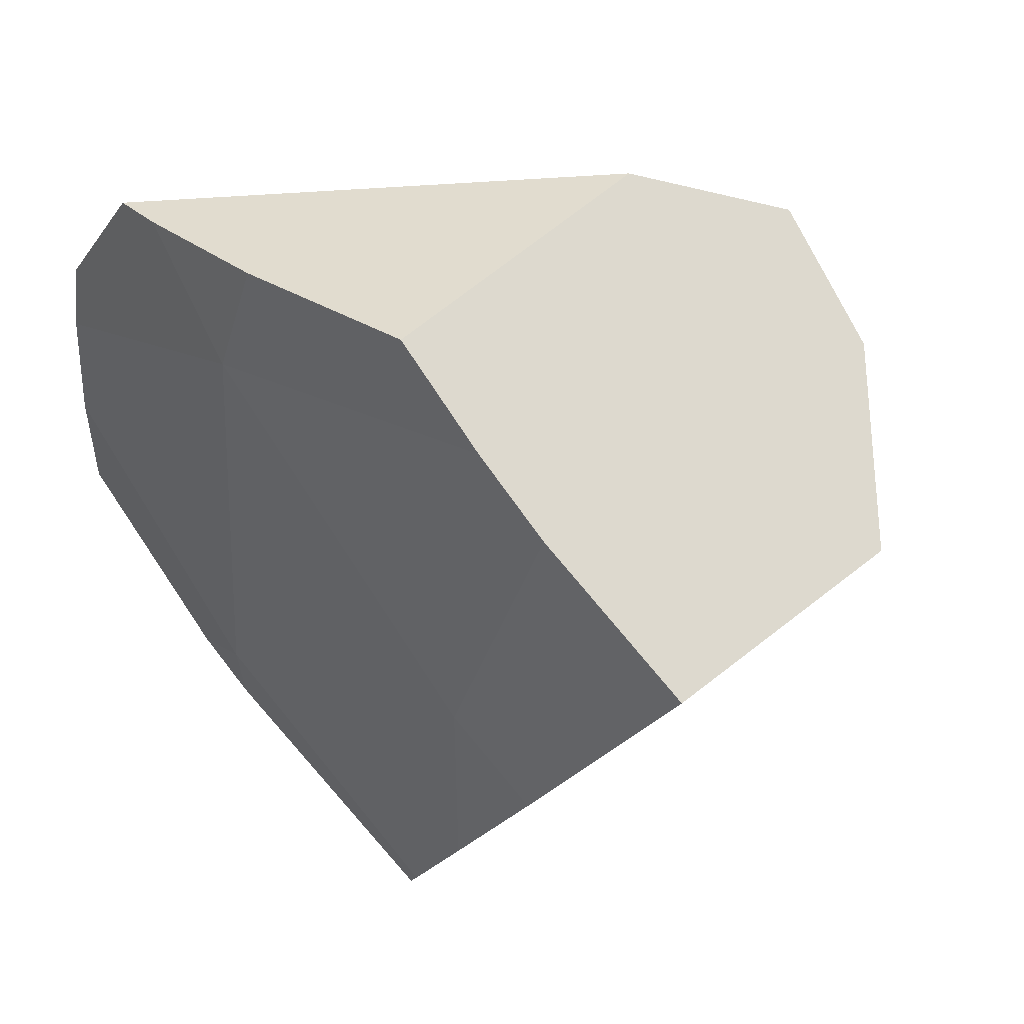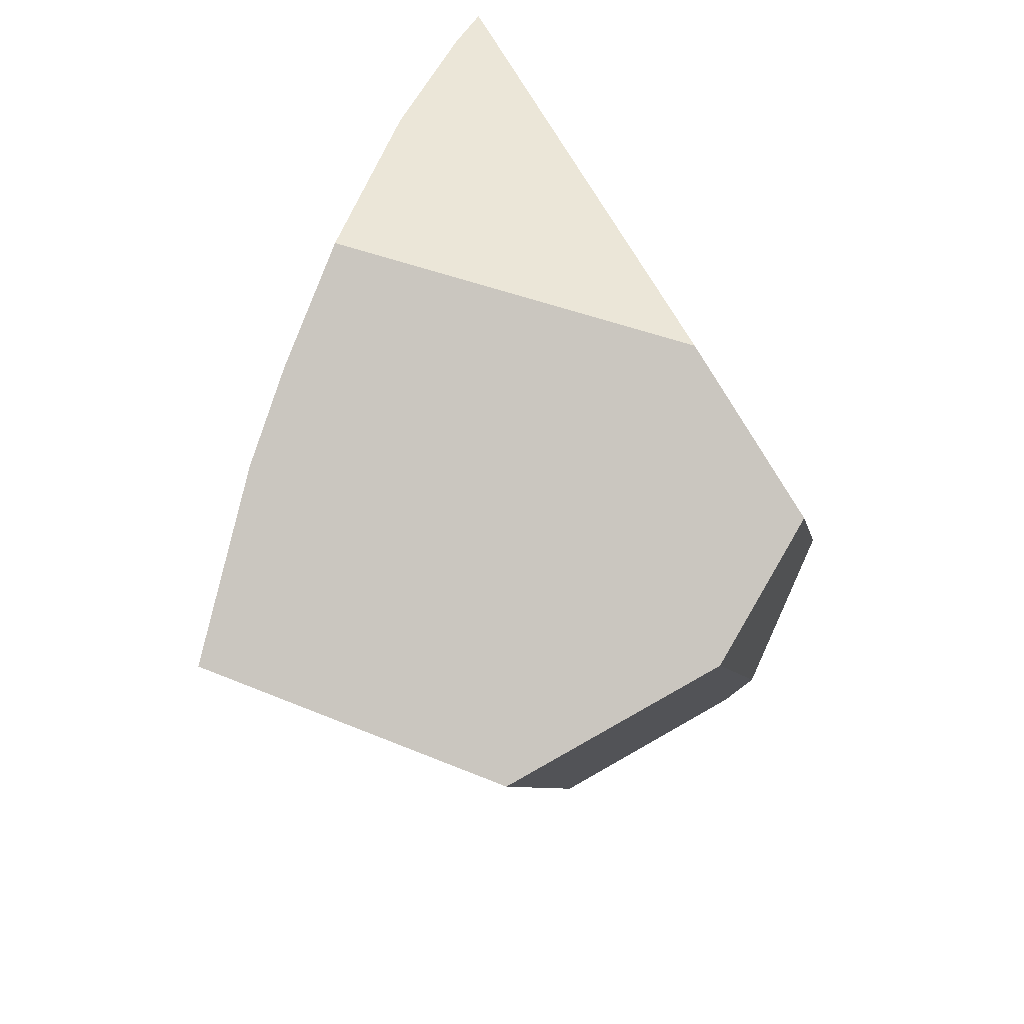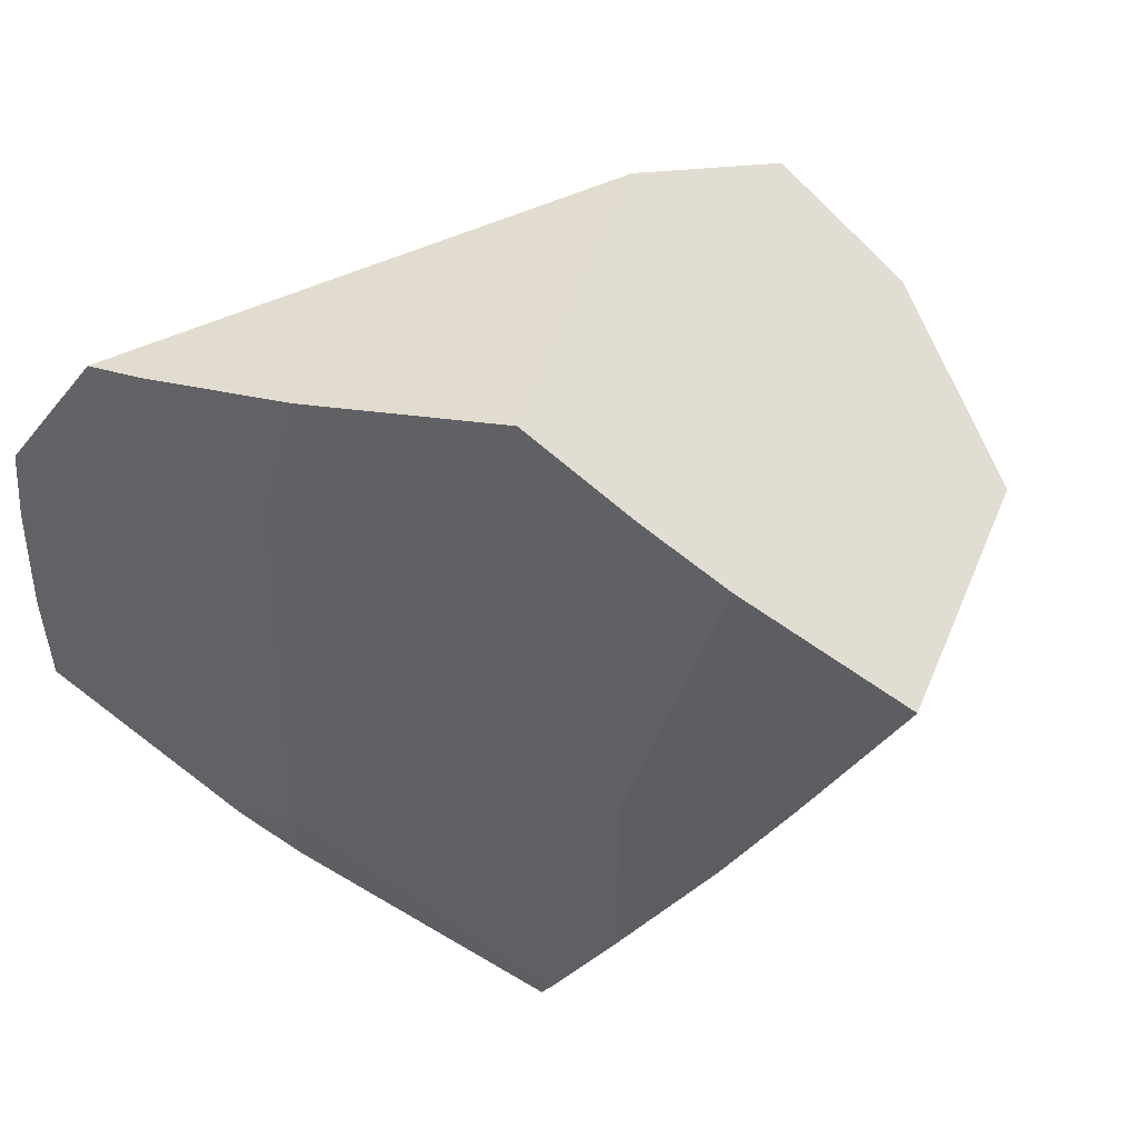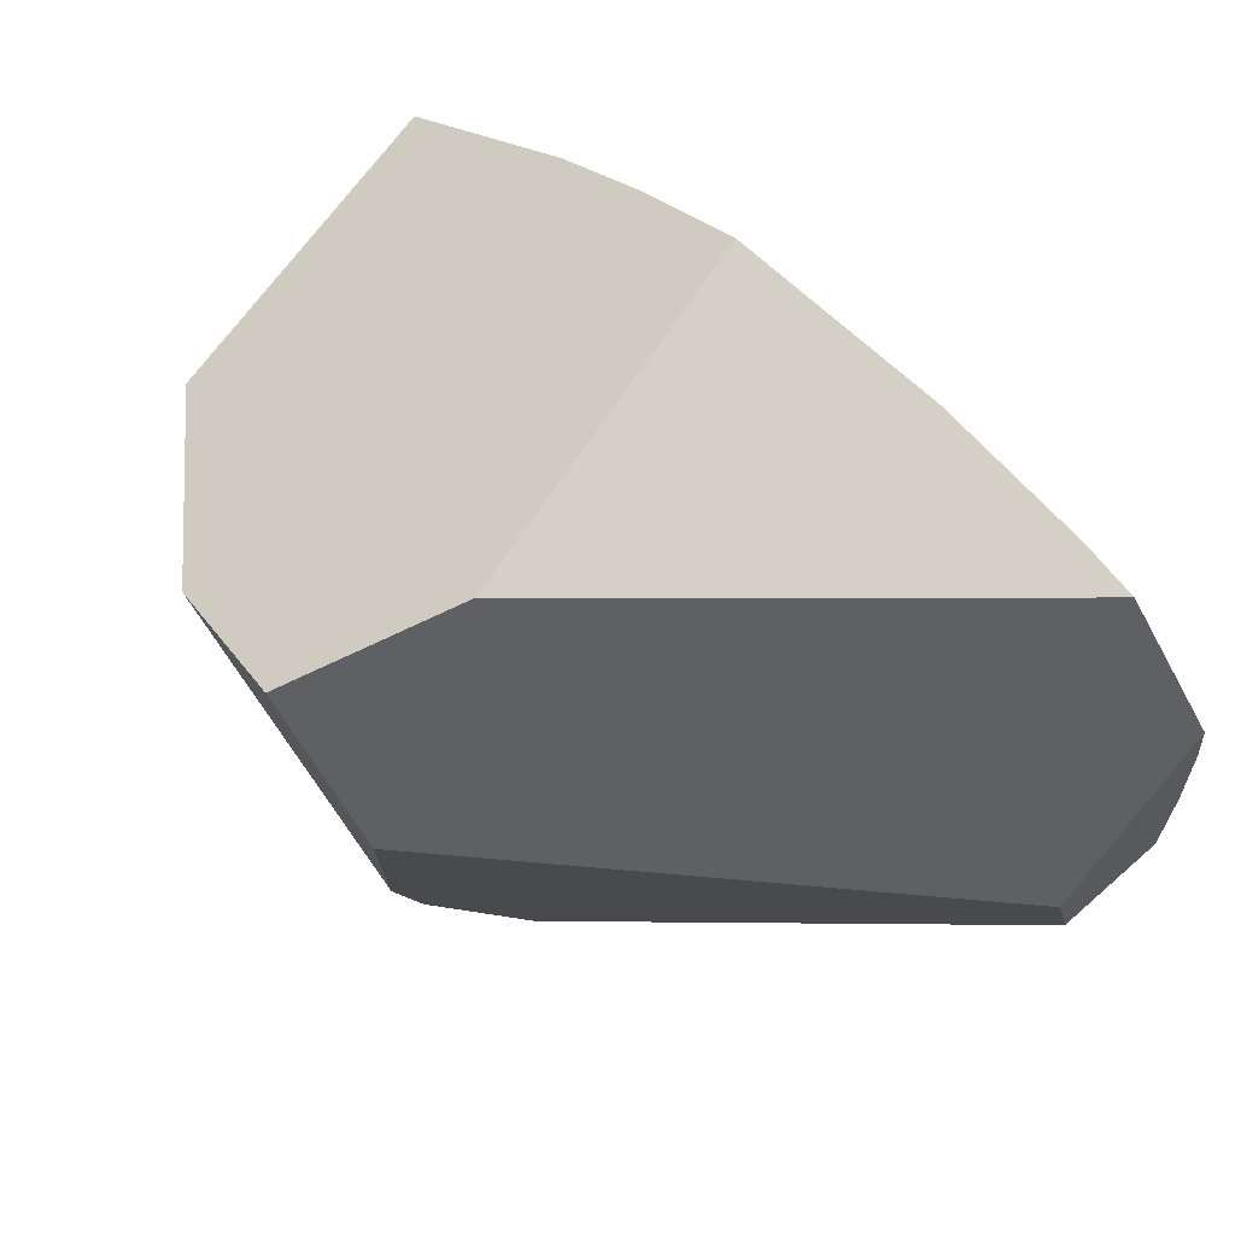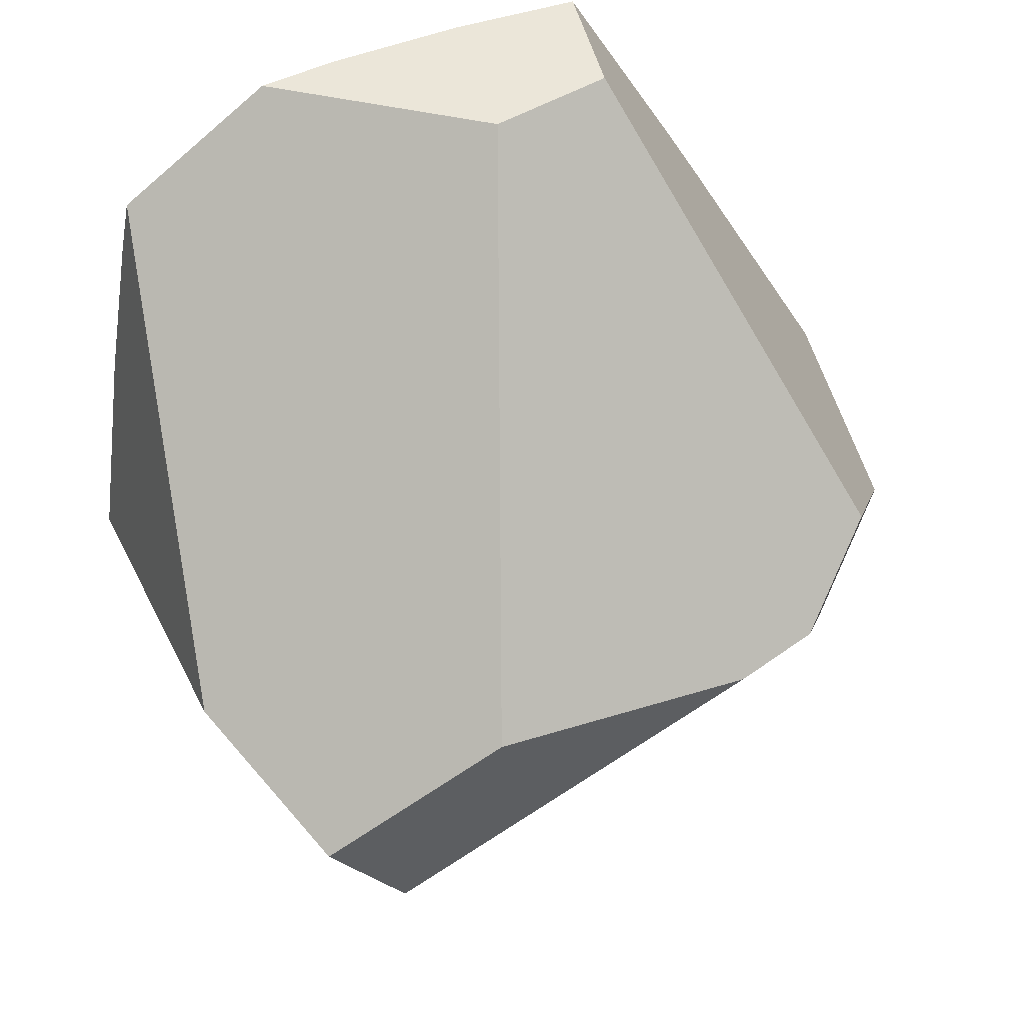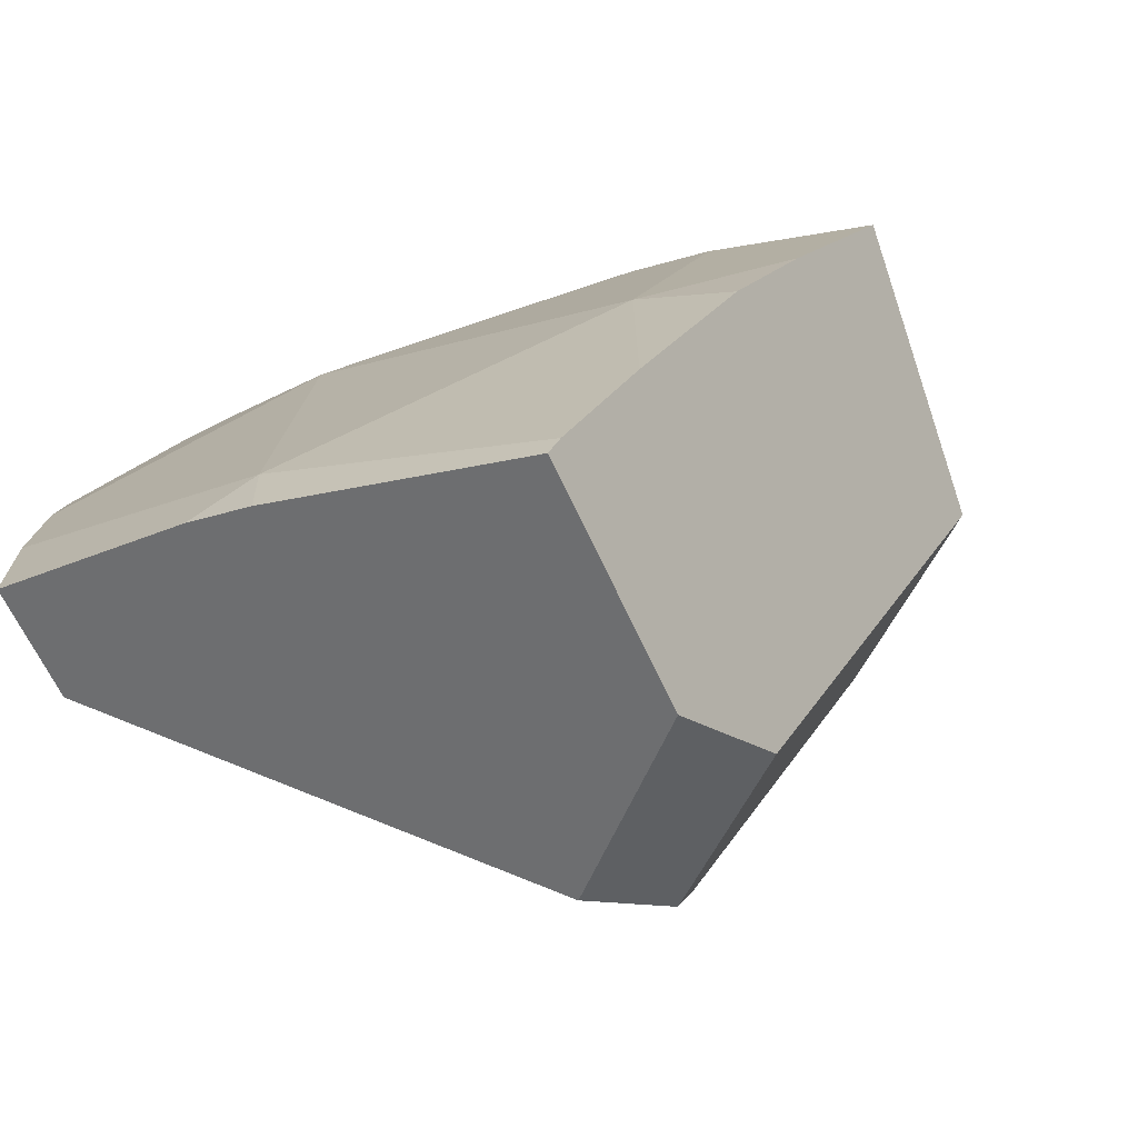
<metadata>
{"format":"obj","ext":"obj","renderer":"f3d","projection":"perspective","resolution":1024,"background":"white","views":[{"elev":51.3,"azim":151.7,"up":"+Y"},{"elev":57.8,"azim":-143.3,"up":"+Y"},{"elev":53.8,"azim":129.5,"up":"+Y"},{"elev":66.8,"azim":-31.8,"up":"+Y"},{"elev":61.4,"azim":-106.2,"up":"+Z"},{"elev":-71.3,"azim":126.7,"up":"+Y"}]}
</metadata>
<code>
g  Instance
v 9.312 -50.12 -3.577
v 9.196 -49.52 -3.86
v 9.312 -49.3 -3.577
v 9.566 -48.52 -2.511
v 9.594 -48.24 -2.096
v 9.793 -49.02 -1.66
v 9.793 -49.02 -1.66
v 9.594 -48.24 -2.096
v 9.756 -48.79 -1.653
v 9.756 -48.79 -1.653
v 9.594 -48.24 -2.096
v 9.63 -48.29 -1.926
v 9.672 -50 -2.539
v 9.312 -49.3 -3.577
v 9.566 -48.52 -2.511
v 9.566 -48.52 -2.511
v 9.793 -49.02 -1.66
v 9.672 -50 -2.539
v 9.672 -50 -2.539
v 9.793 -49.02 -1.66
v 9.822 -49.44 -1.667
v 9.672 -50 -2.539
v 9.822 -49.44 -1.667
v 9.709 -50.14 -2.326
v 9.709 -50.14 -2.326
v 9.822 -49.44 -1.667
v 9.822 -49.82 -1.669
v 9.672 -50 -2.539
v 9.384 -50.56 -3.369
v 9.312 -49.3 -3.577
v 9.312 -49.3 -3.577
v 9.384 -50.56 -3.369
v 9.312 -50.12 -3.577
v 9.389 -50.64 -3.332
v 9.384 -50.56 -3.369
v 9.655 -50.24 -2.535
v 9.655 -50.24 -2.535
v 9.384 -50.56 -3.369
v 9.672 -50 -2.539
v 9.709 -50.14 -2.326
v 9.655 -50.24 -2.535
v 9.672 -50 -2.539
v 9.566 -48.52 -2.511
v 9.463 -48.12 -2.555
v 9.594 -48.24 -2.096
v 9.166 -48.16 -3.494
v 9.235 -47.97 -3.15
v 9.566 -48.52 -2.511
v 9.566 -48.52 -2.511
v 9.235 -47.97 -3.15
v 9.463 -48.12 -2.555
v 9.566 -48.52 -2.511
v 9.312 -49.3 -3.577
v 9.166 -48.16 -3.494
v 9.166 -48.16 -3.494
v 9.312 -49.3 -3.577
v 9.096 -48.31 -3.759
v 9.084 -49.13 -4.032
v 8.913 -48.62 -4.257
v 9.312 -49.3 -3.577
v 9.312 -49.3 -3.577
v 8.913 -48.62 -4.257
v 9.096 -48.31 -3.759
v 9.196 -49.52 -3.86
v 9.084 -49.13 -4.032
v 9.312 -49.3 -3.577
v 7.785 -48.99 -2.583
v 7.698 -48.4 -2.877
v 7.851 -49.81 -2.718
v 7.851 -49.81 -2.718
v 7.698 -48.4 -2.877
v 7.675 -48.62 -3.328
v 7.94 -50.07 -2.712
v 8.239 -50.28 -3.255
v 8.231 -50.33 -2.568
v 8.231 -50.33 -2.568
v 8.239 -50.28 -3.255
v 8.607 -50.6 -3.172
v 7.94 -50.07 -2.712
v 7.851 -49.81 -2.718
v 8.239 -50.28 -3.255
v 8.239 -50.28 -3.255
v 7.851 -49.81 -2.718
v 7.999 -48.8 -3.954
v 7.999 -48.8 -3.954
v 7.851 -49.81 -2.718
v 7.675 -48.62 -3.328
v 9.63 -48.29 -1.926
v 9.594 -48.24 -2.096
v 8.221 -48.13 -2.719
v 8.221 -48.13 -2.719
v 9.594 -48.24 -2.096
v 9.235 -47.97 -3.15
v 9.235 -47.97 -3.15
v 9.594 -48.24 -2.096
v 9.463 -48.12 -2.555
v 8.231 -50.33 -2.568
v 9.45 -49.81 -1.603
v 7.94 -50.07 -2.712
v 7.94 -50.07 -2.712
v 9.45 -49.81 -1.603
v 7.851 -49.81 -2.718
v 7.851 -49.81 -2.718
v 9.45 -49.81 -1.603
v 7.785 -48.99 -2.583
v 7.785 -48.99 -2.583
v 9.45 -49.81 -1.603
v 9.358 -49.44 -1.585
v 9.822 -49.44 -1.667
v 9.793 -49.02 -1.66
v 9.822 -49.82 -1.669
v 9.822 -49.82 -1.669
v 9.793 -49.02 -1.66
v 9.45 -49.81 -1.603
v 9.45 -49.81 -1.603
v 9.793 -49.02 -1.66
v 9.358 -49.44 -1.585
v 9.358 -49.44 -1.585
v 9.793 -49.02 -1.66
v 9.756 -48.79 -1.653
v 7.785 -48.99 -2.583
v 9.358 -49.44 -1.585
v 7.698 -48.4 -2.877
v 7.698 -48.4 -2.877
v 9.358 -49.44 -1.585
v 8.221 -48.13 -2.719
v 8.221 -48.13 -2.719
v 9.358 -49.44 -1.585
v 9.63 -48.29 -1.926
v 9.63 -48.29 -1.926
v 9.358 -49.44 -1.585
v 9.756 -48.79 -1.653
v 9.196 -49.52 -3.86
v 9.312 -50.12 -3.577
v 9.084 -49.13 -4.032
v 9.084 -49.13 -4.032
v 9.312 -50.12 -3.577
v 8.913 -48.62 -4.257
v 8.913 -48.62 -4.257
v 9.312 -50.12 -3.577
v 7.999 -48.8 -3.954
v 7.999 -48.8 -3.954
v 9.312 -50.12 -3.577
v 8.239 -50.28 -3.255
v 8.239 -50.28 -3.255
v 9.312 -50.12 -3.577
v 8.607 -50.6 -3.172
v 8.607 -50.6 -3.172
v 9.312 -50.12 -3.577
v 9.389 -50.64 -3.332
v 9.389 -50.64 -3.332
v 9.312 -50.12 -3.577
v 9.384 -50.56 -3.369
v 8.221 -48.13 -2.719
v 9.235 -47.97 -3.15
v 7.698 -48.4 -2.877
v 7.698 -48.4 -2.877
v 9.235 -47.97 -3.15
v 7.675 -48.62 -3.328
v 7.675 -48.62 -3.328
v 9.235 -47.97 -3.15
v 7.999 -48.8 -3.954
v 7.999 -48.8 -3.954
v 9.235 -47.97 -3.15
v 8.913 -48.62 -4.257
v 8.913 -48.62 -4.257
v 9.235 -47.97 -3.15
v 9.096 -48.31 -3.759
v 9.096 -48.31 -3.759
v 9.235 -47.97 -3.15
v 9.166 -48.16 -3.494
v 9.389 -50.64 -3.332
v 9.655 -50.24 -2.535
v 8.607 -50.6 -3.172
v 8.607 -50.6 -3.172
v 9.655 -50.24 -2.535
v 8.231 -50.33 -2.568
v 8.231 -50.33 -2.568
v 9.655 -50.24 -2.535
v 9.45 -49.81 -1.603
v 9.45 -49.81 -1.603
v 9.655 -50.24 -2.535
v 9.822 -49.82 -1.669
v 9.822 -49.82 -1.669
v 9.655 -50.24 -2.535
v 9.709 -50.14 -2.326
f 1 2 3
f 4 5 6
f 7 8 9
f 10 11 12
f 13 14 15
f 16 17 18
f 19 20 21
f 22 23 24
f 25 26 27
f 28 29 30
f 31 32 33
f 34 35 36
f 37 38 39
f 40 41 42
f 43 44 45
f 46 47 48
f 49 50 51
f 52 53 54
f 55 56 57
f 58 59 60
f 61 62 63
f 64 65 66
f 67 68 69
f 70 71 72
f 73 74 75
f 76 77 78
f 79 80 81
f 82 83 84
f 85 86 87
f 88 89 90
f 91 92 93
f 94 95 96
f 97 98 99
f 100 101 102
f 103 104 105
f 106 107 108
f 109 110 111
f 112 113 114
f 115 116 117
f 118 119 120
f 121 122 123
f 124 125 126
f 127 128 129
f 130 131 132
f 133 134 135
f 136 137 138
f 139 140 141
f 142 143 144
f 145 146 147
f 148 149 150
f 151 152 153
f 154 155 156
f 157 158 159
f 160 161 162
f 163 164 165
f 166 167 168
f 169 170 171
f 172 173 174
f 175 176 177
f 178 179 180
f 181 182 183
f 184 185 186

</code>
